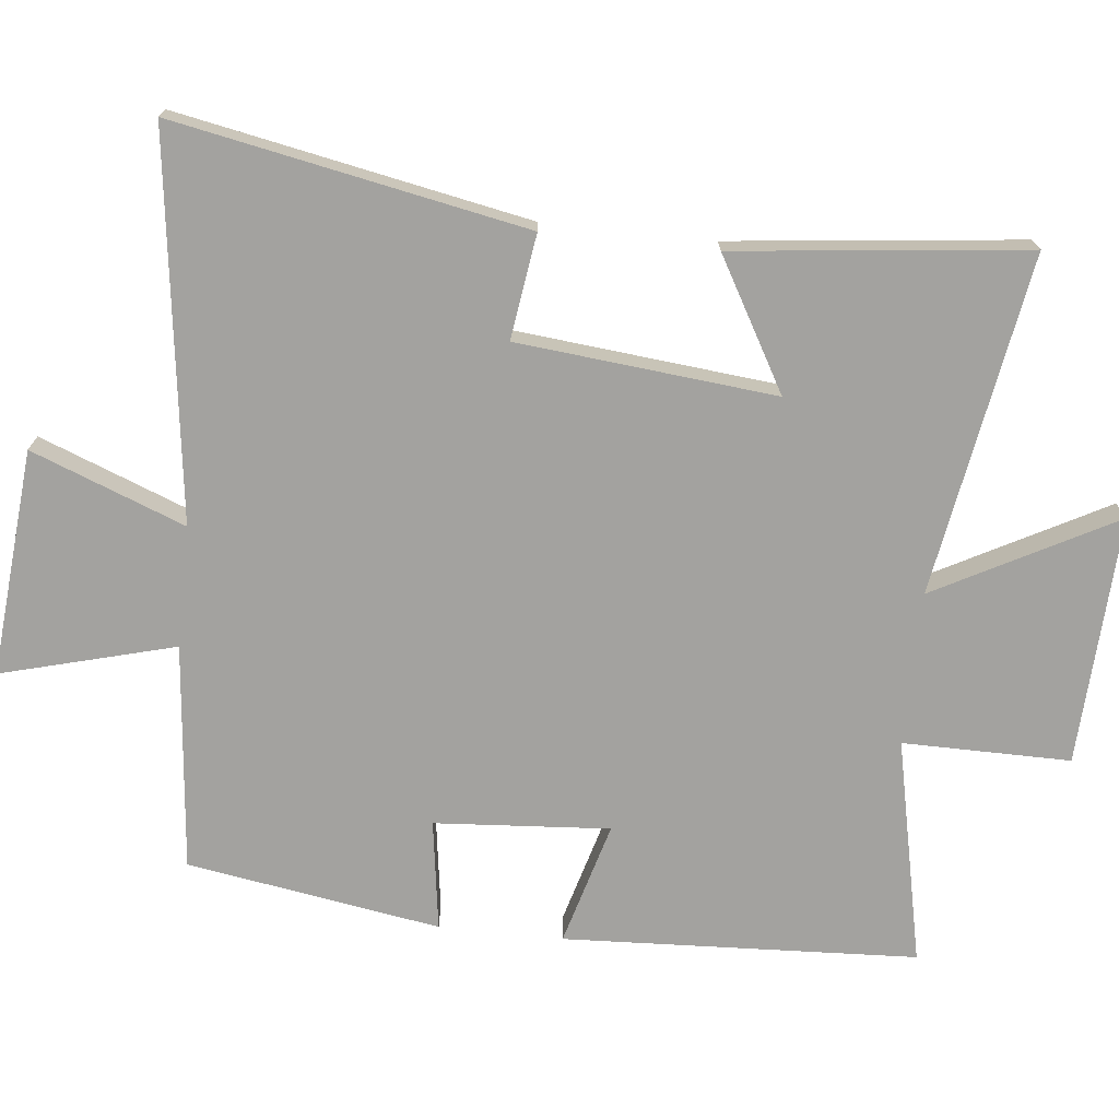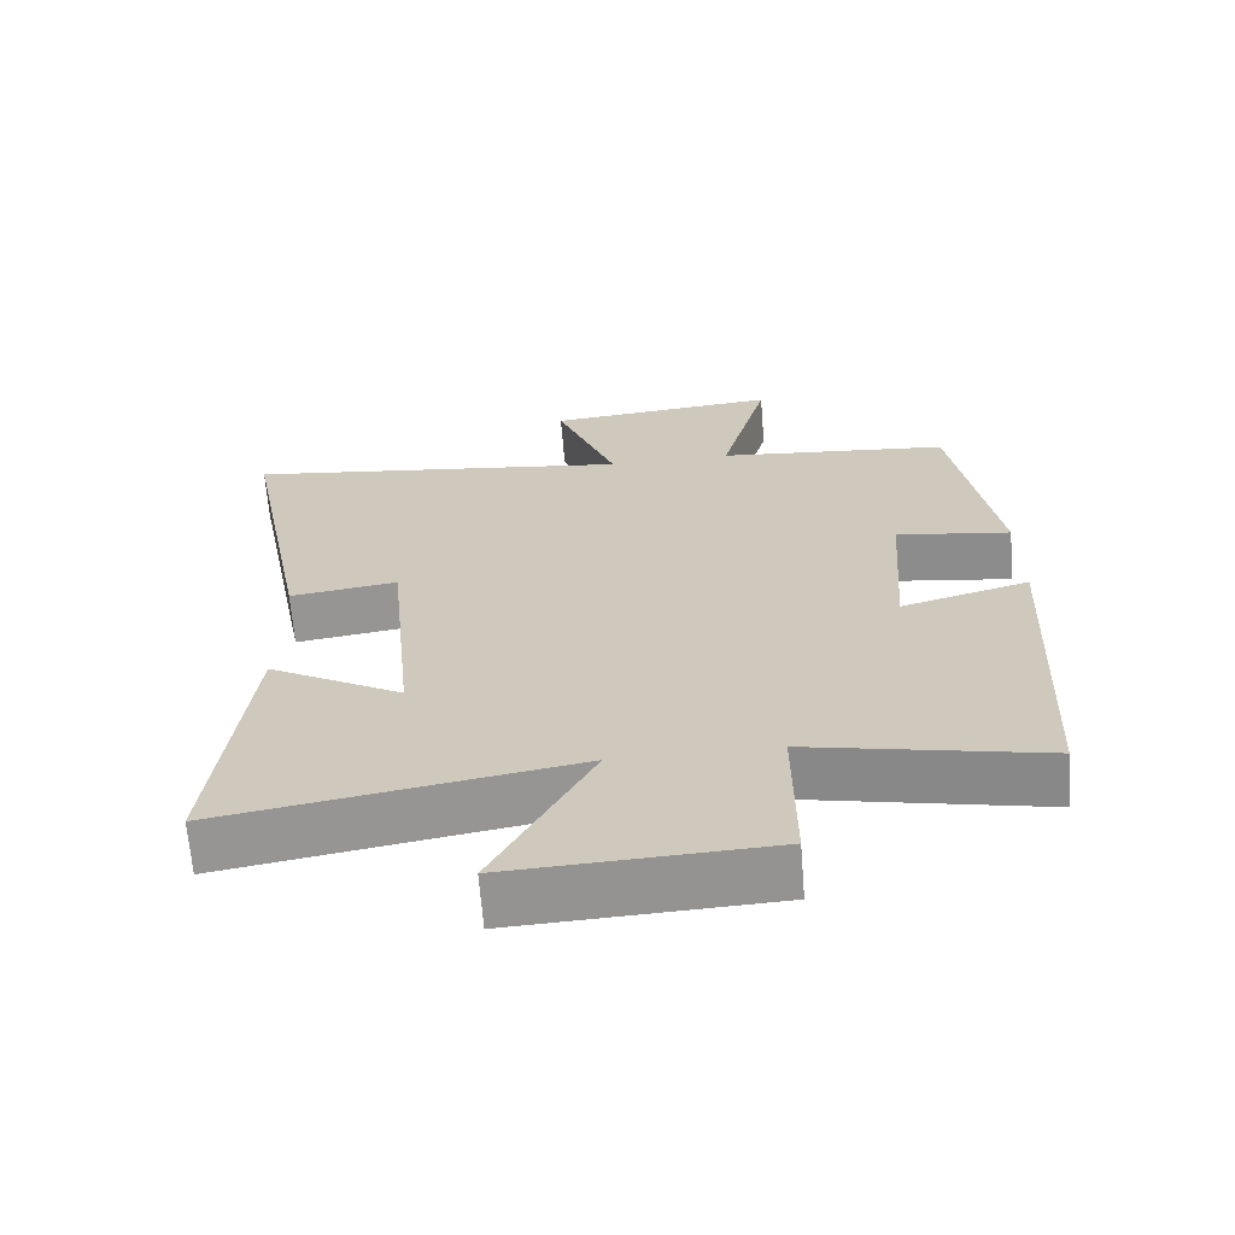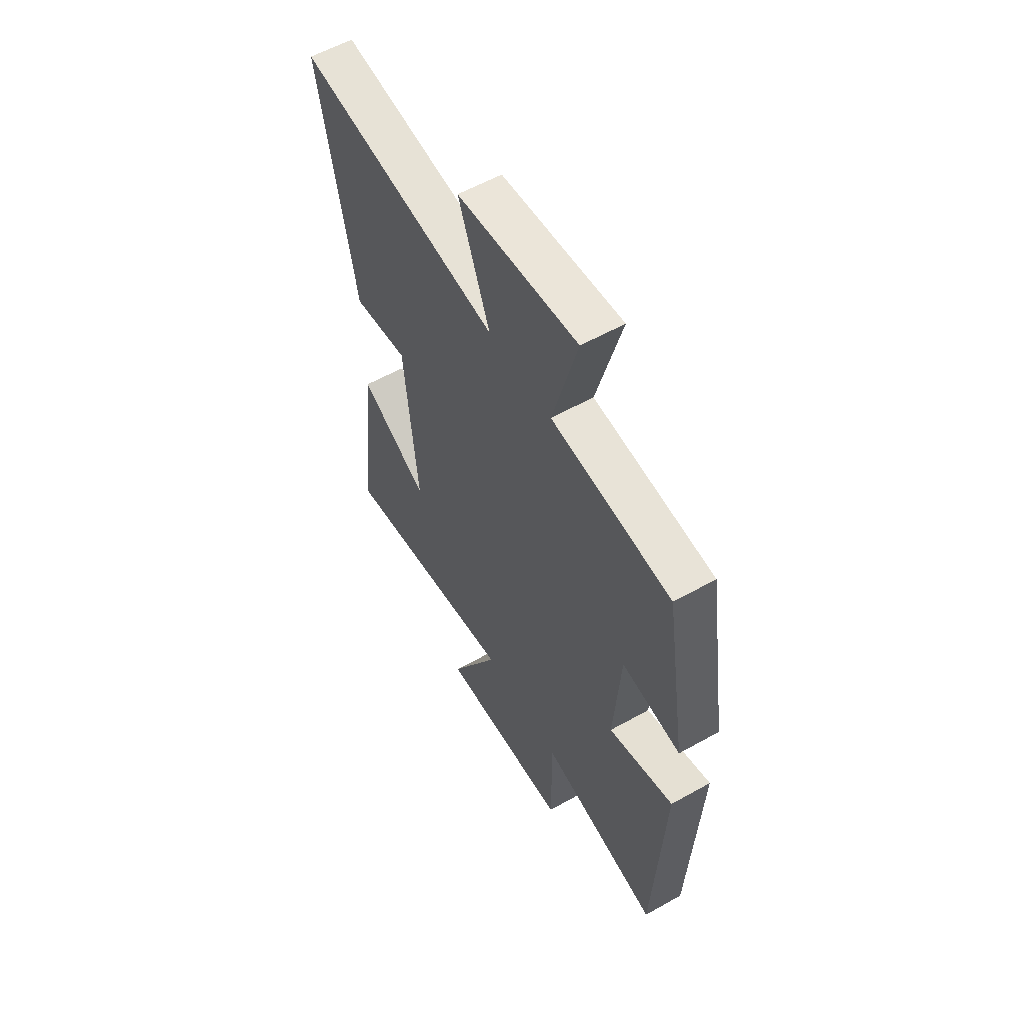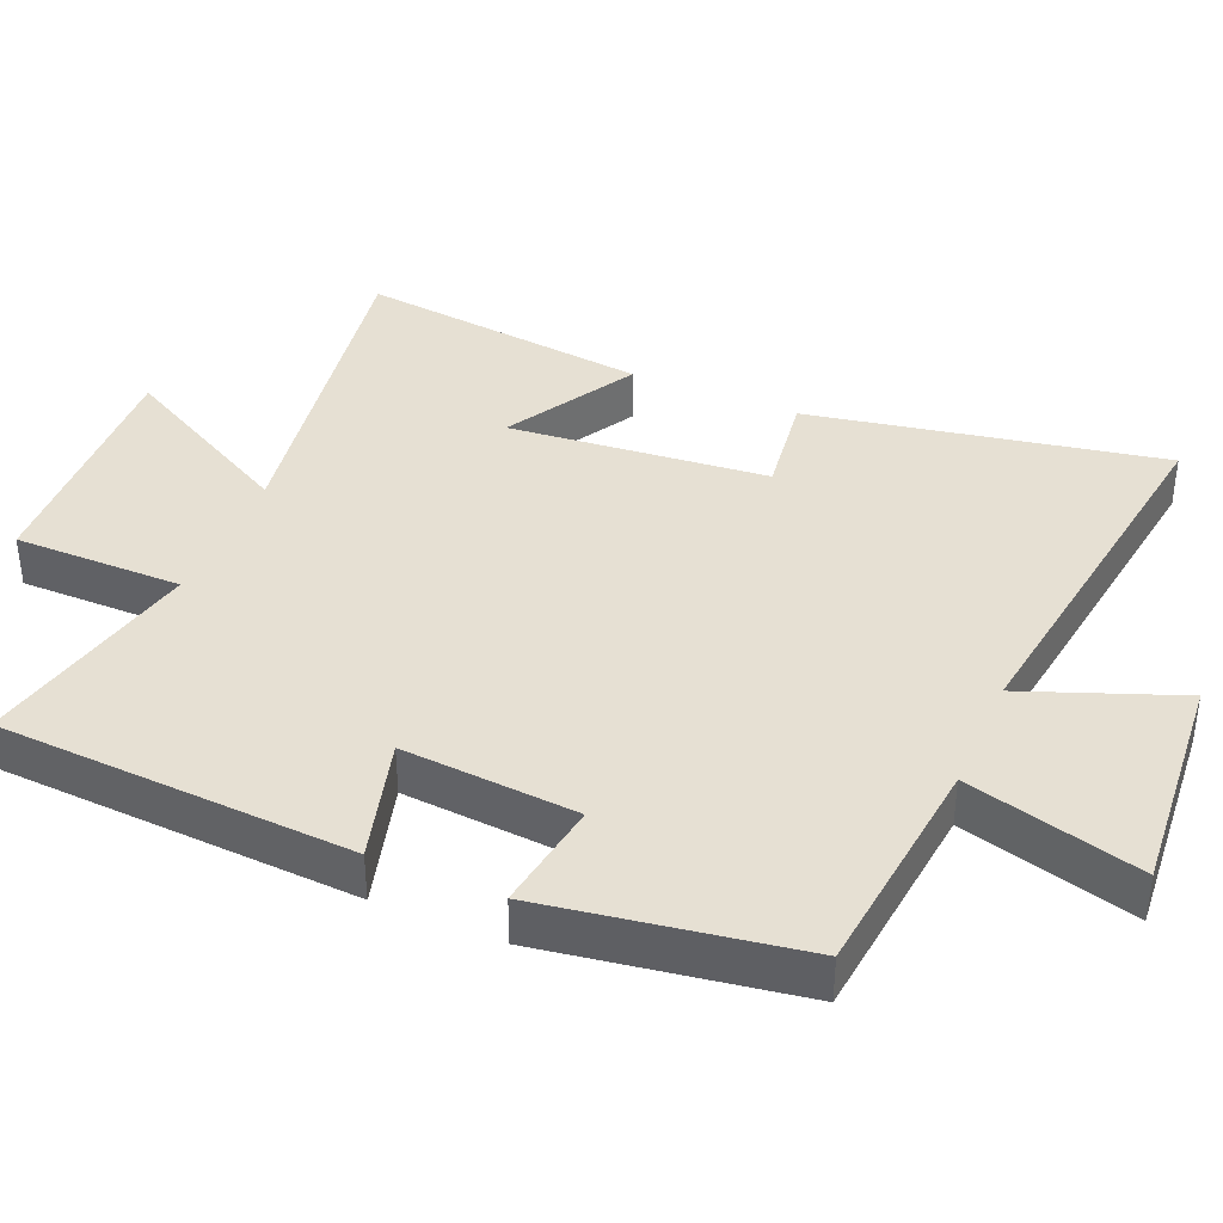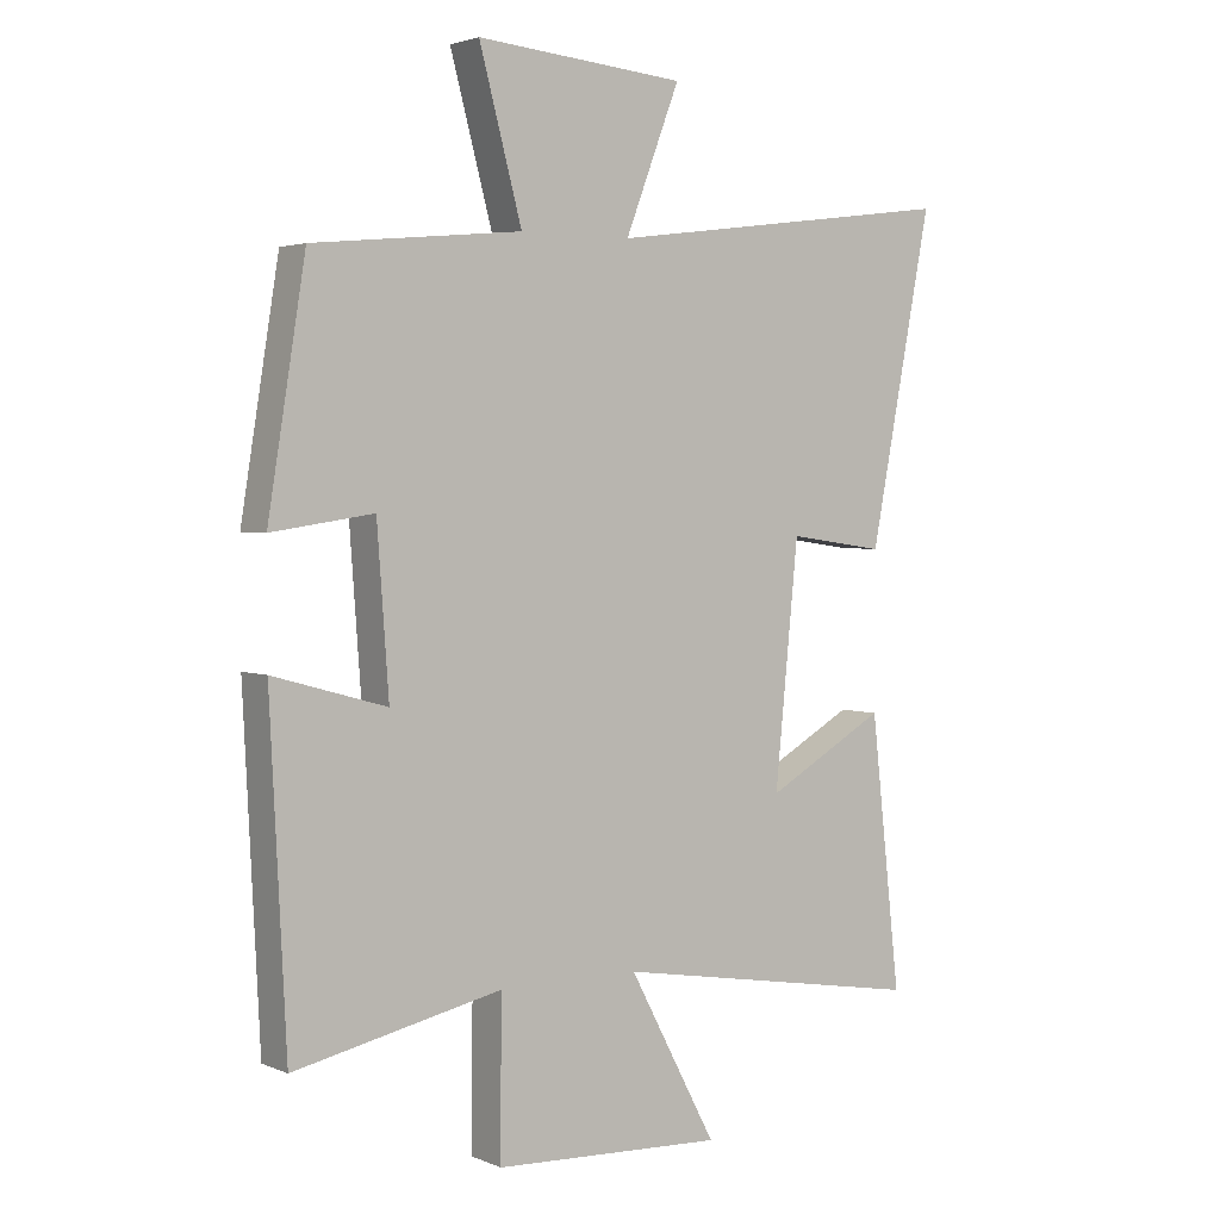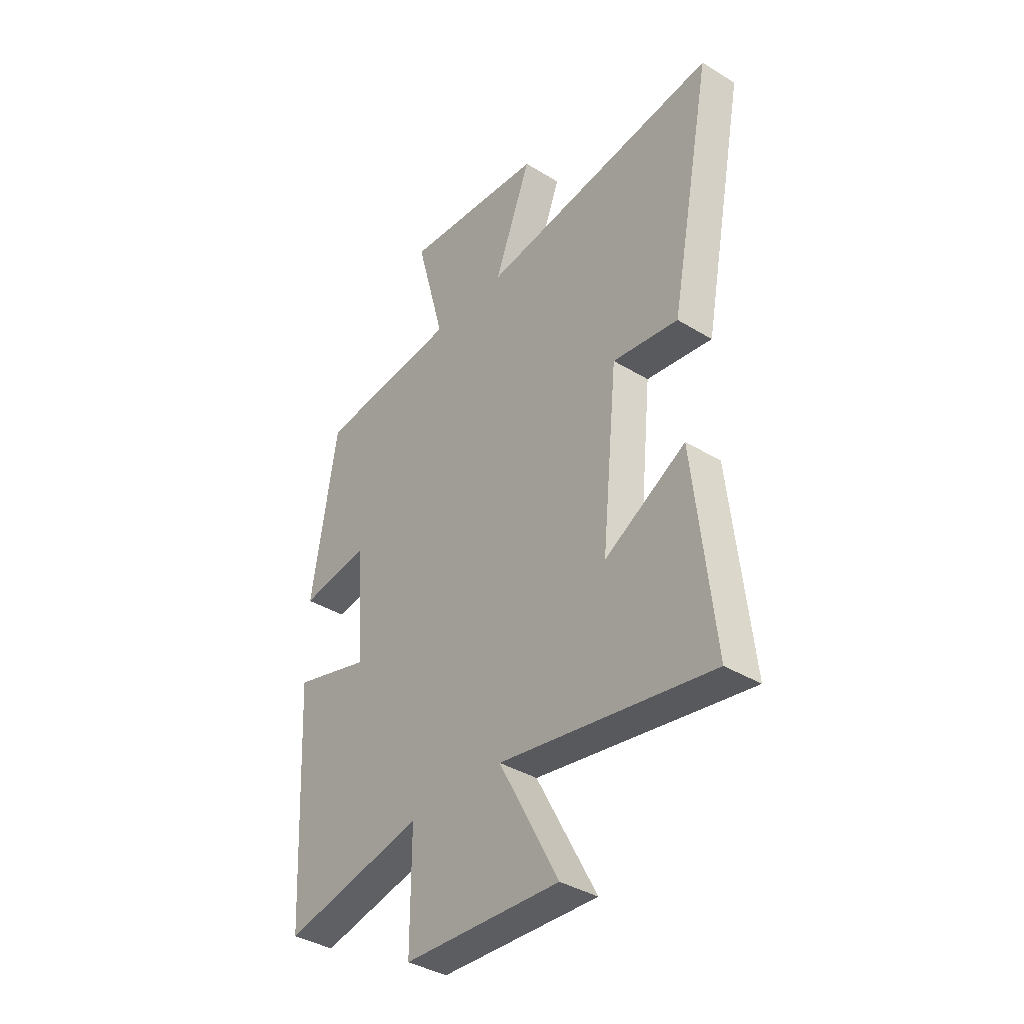
<metadata>
{"format":"obj","ext":"obj","renderer":"f3d","projection":"perspective","resolution":1024,"background":"white","views":[{"elev":-72.5,"azim":83.9,"up":"+Y"},{"elev":-66.4,"azim":-175.4,"up":"+Z"},{"elev":57.7,"azim":-120.2,"up":"+Z"},{"elev":38.4,"azim":-66.7,"up":"+Y"},{"elev":2.9,"azim":-35.8,"up":"+Z"},{"elev":-37.7,"azim":51.9,"up":"+Z"}]}
</metadata>
<code>
v -0.442 0.07 0.468
v -0.12 0.07 0.5
v -0.186 0.07 0.746
v 0.136 0.07 0.718
v 0.052 0.07 0.5
v 0.596 0.07 0.572
v 0.5 0.07 0.073
v 0.351 0.07 0.094
v 0.315 0.07 -0.272
v 0.5 0.07 -0.167
v 0.546 0.07 -0.581
v 0.063 0.07 -0.5
v 0.198 0.07 -0.754
v -0.156 0.07 -0.738
v -0.155 0.07 -0.5
v -0.475 0.07 -0.569
v -0.5 0.07 -0.067
v -0.325 0.07 -0.116
v -0.343 0.07 0.132
v -0.5 0.07 0.109
v -0.442 0 0.468
v -0.12 0 0.5
v -0.186 0 0.746
v 0.136 0 0.718
v 0.052 0 0.5
v 0.596 0 0.572
v 0.5 0 0.073
v 0.351 0 0.094
v 0.315 0 -0.272
v 0.5 0 -0.167
v 0.546 0 -0.581
v 0.063 0 -0.5
v 0.198 0 -0.754
v -0.156 0 -0.738
v -0.155 0 -0.5
v -0.475 0 -0.569
v -0.5 0 -0.067
v -0.325 0 -0.116
v -0.343 0 0.132
v -0.5 0 0.109
f 19 20 1 2
f 18 19 2
f 15 16 17 18
f 15 18 2
f 12 13 14 15
f 12 15 2
f 9 10 11 12
f 8 9 12 2
f 5 6 7 8
f 5 8 2 3
f 3 4 5
f 22 21 40 39
f 22 39 38
f 38 37 36 35
f 22 38 35
f 35 34 33 32
f 22 35 32
f 32 31 30 29
f 22 32 29 28
f 28 27 26 25
f 23 22 28 25
f 25 24 23
f 1 21 22 2
f 2 22 23 3
f 3 23 24 4
f 4 24 25 5
f 5 25 26 6
f 6 26 27 7
f 7 27 28 8
f 8 28 29 9
f 9 29 30 10
f 10 30 31 11
f 11 31 32 12
f 12 32 33 13
f 13 33 34 14
f 14 34 35 15
f 15 35 36 16
f 16 36 37 17
f 17 37 38 18
f 18 38 39 19
f 19 39 40 20
f 20 40 21 1

</code>
